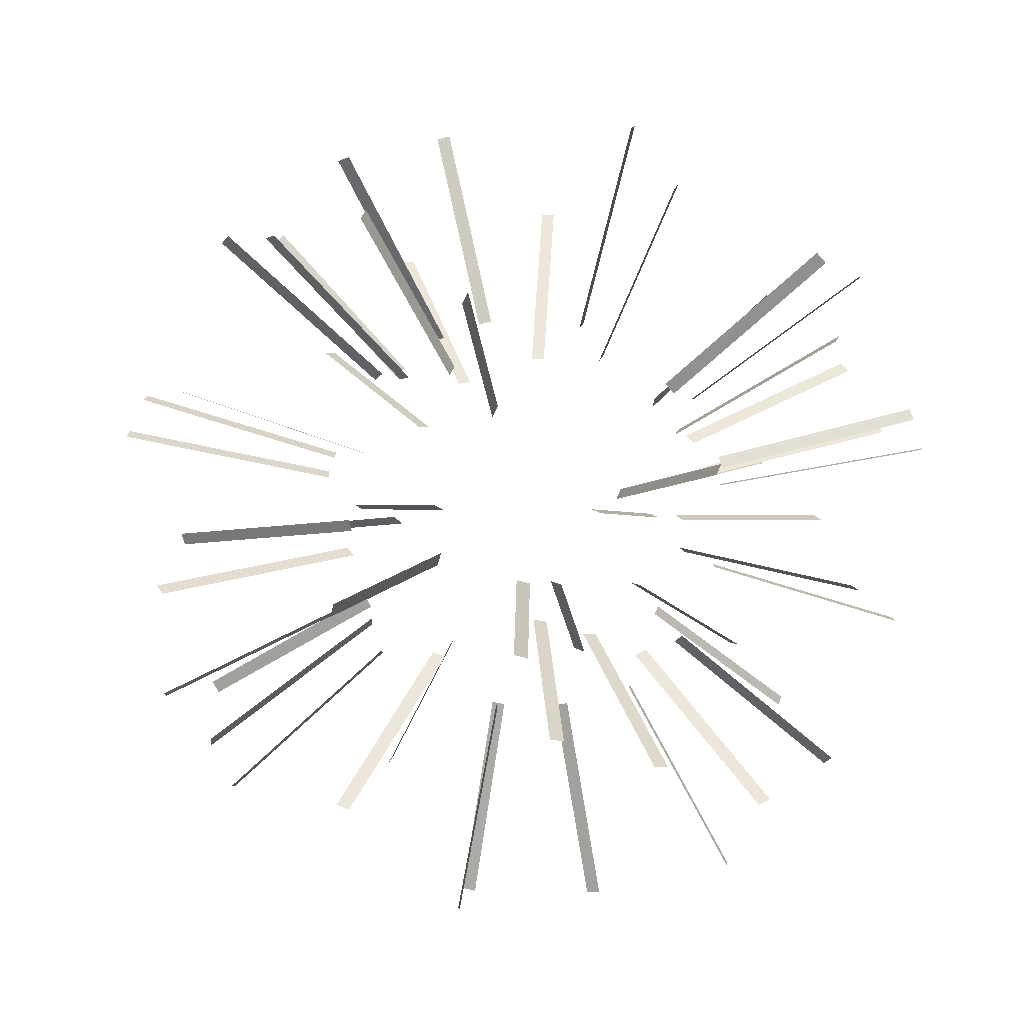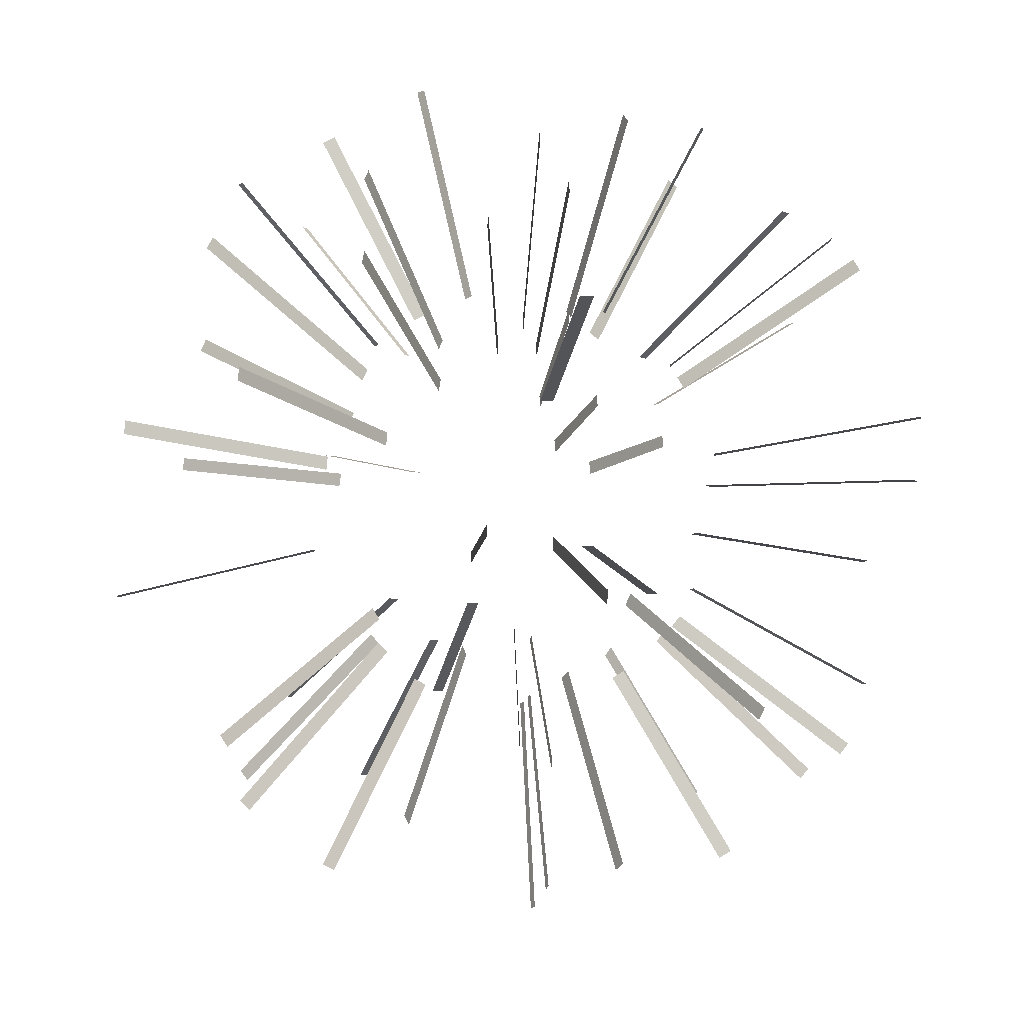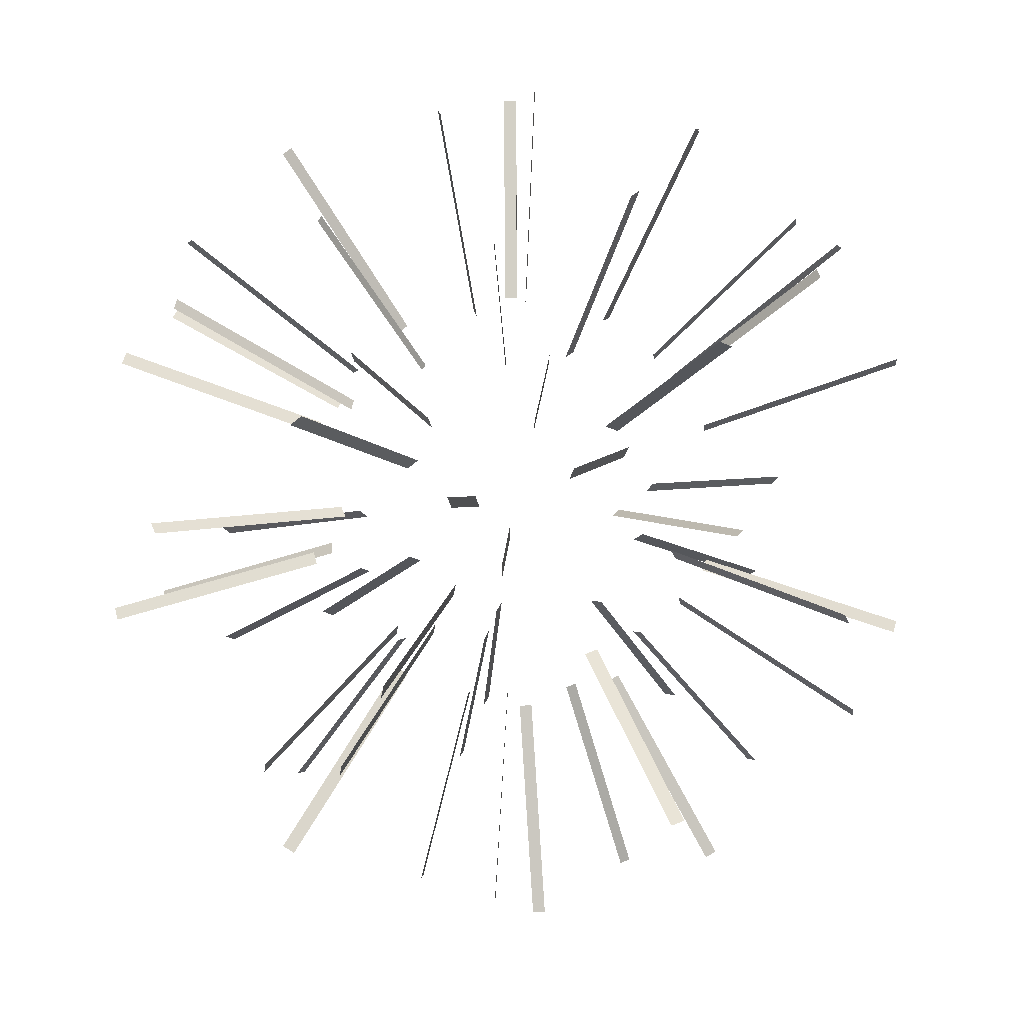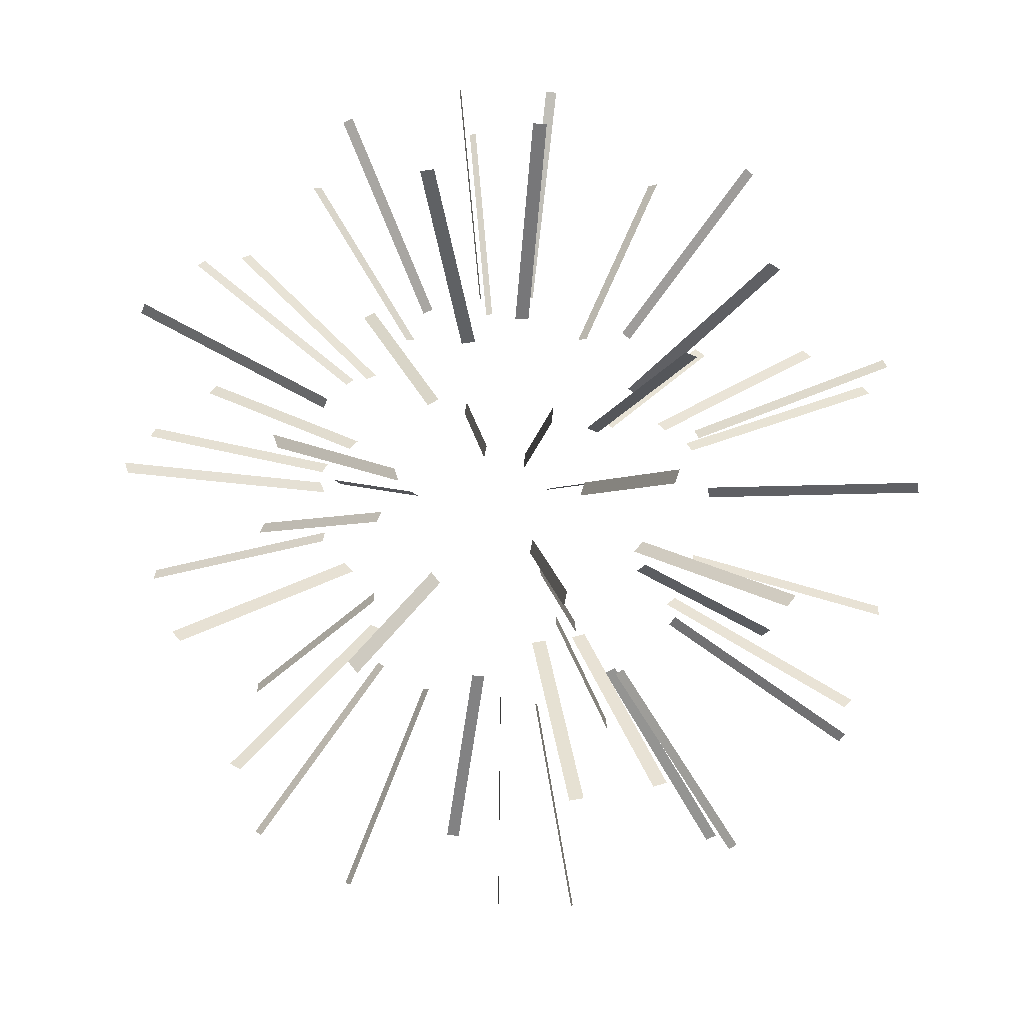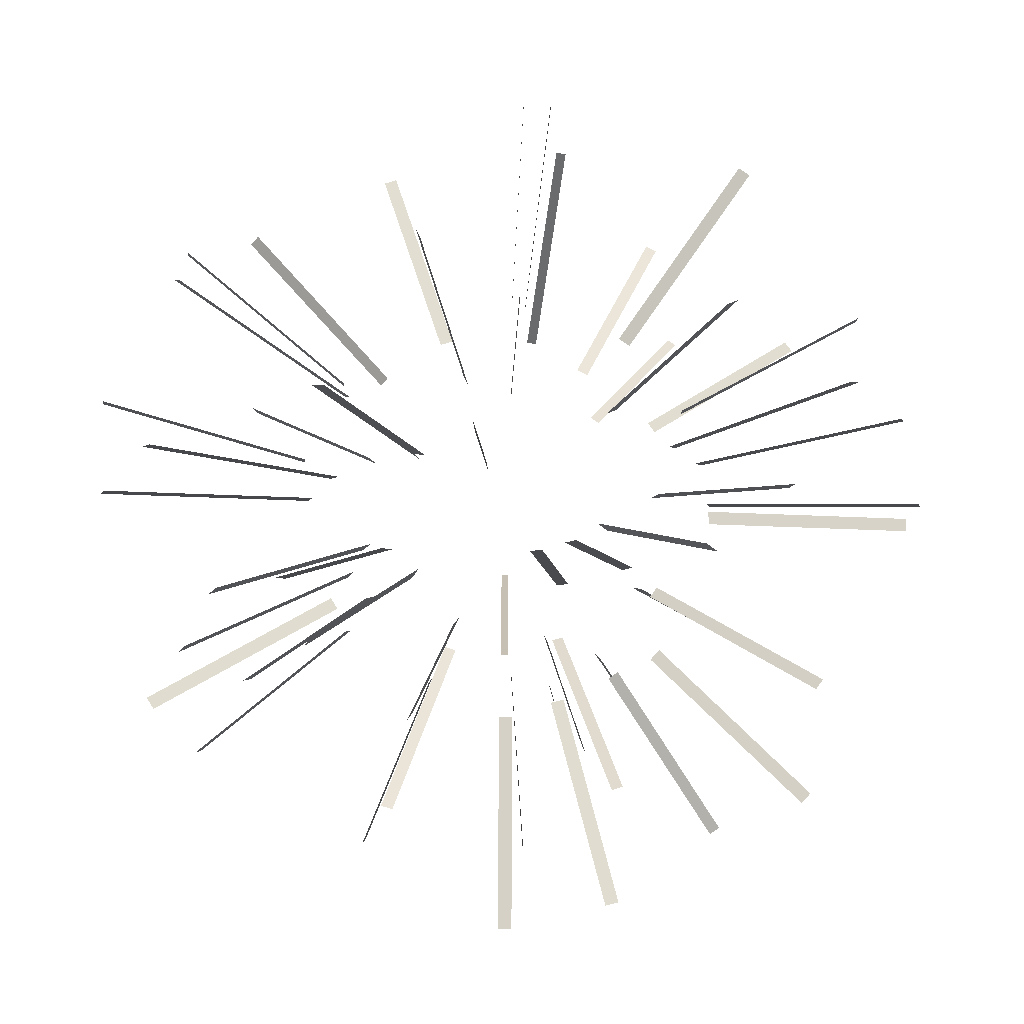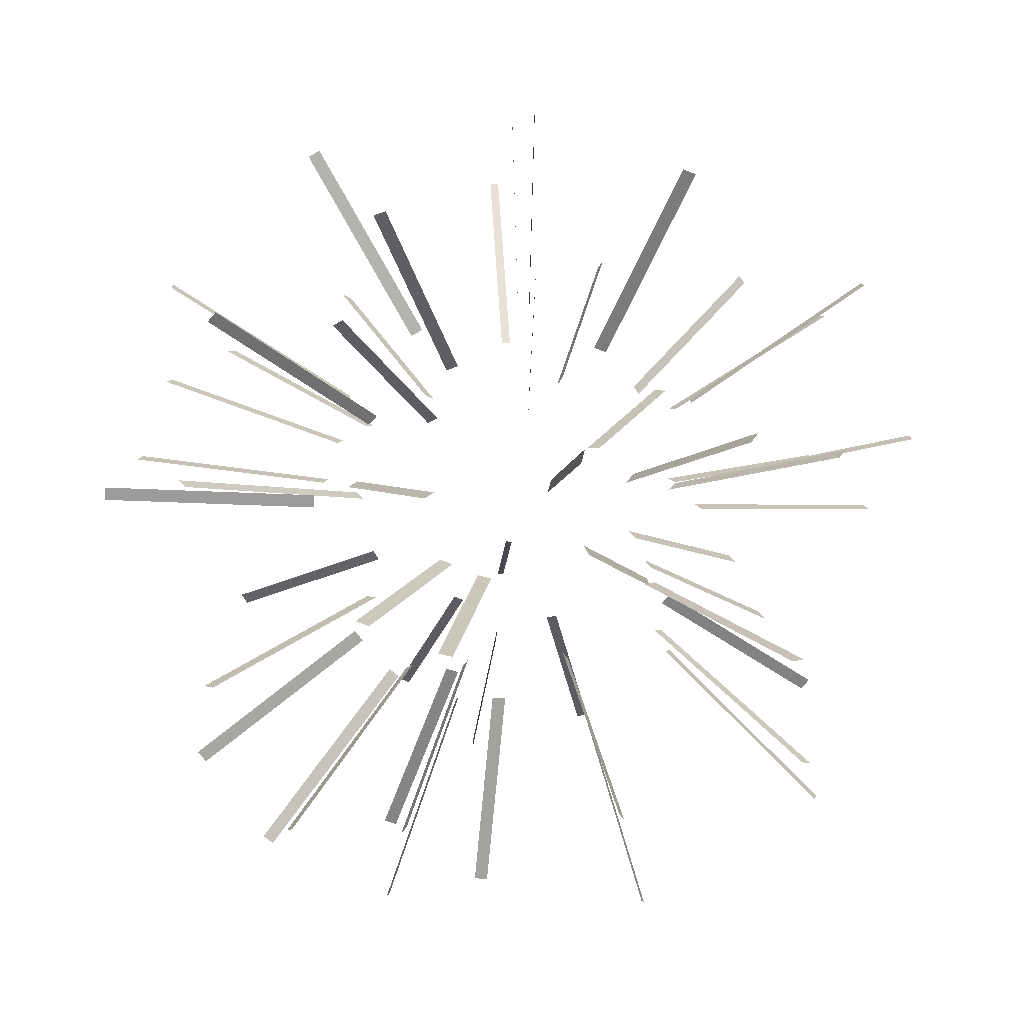
<metadata>
{"format":"obj","ext":"obj","renderer":"f3d","projection":"perspective","resolution":1024,"background":"white","views":[{"elev":59.8,"azim":113.4,"up":"+Z"},{"elev":-7.7,"azim":-108.4,"up":"+Y"},{"elev":64.7,"azim":80.6,"up":"+Y"},{"elev":-48.2,"azim":-31.6,"up":"+Y"},{"elev":77.5,"azim":-41.3,"up":"+Y"},{"elev":-70.6,"azim":133.2,"up":"+Y"}]}
</metadata>
<code>
o T1L8M003_10
v -0.2354 0.9297 -0.2842
v -0.2715 0.9043 -0.3281
v 0.1309 0.9043 -0.4053
v -0.3301 0.876 0.3506
v -0.3076 0.876 0.3711
v 0.1484 0.876 0.458
v 0.1484 0.876 -0.459
v 0.165 0.8438 0.5088
v 0.5254 0.8438 0.09961
v -0.584 0.8086 0.07324
v 0.5771 0.8086 0.1094
v -0.6328 0.7705 0.0791
v 0.5156 0.7705 -0.375
v 0.4902 0.7705 -0.4072
v -0.6631 0.7285 -0.1709
v -0.0918 0.6836 -0.7236
v -0.1367 0.6836 -0.7168
v -0.707 0.6836 -0.1816
v -0.5625 0.6367 -0.5283
v -0.3281 0.6367 0.6963
v -0.2842 0.6367 0.7158
v 0.6748 0.6367 0.3711
v -0.5898 0.5869 -0.5547
v -0.7949 0.5869 -0.1523
v -0.709 0.5869 0.3896
v -0.6836 0.5869 0.4326
v 0.708 0.5869 0.3896
v -0.2617 0.5352 -0.8037
v -0.8301 0.5352 -0.1592
v -0.5391 0.5352 0.6504
v 0.1582 0.5352 0.8291
v 0.21 0.5352 0.8174
v -0.2715 0.4814 -0.834
v -0.5586 0.4814 0.6748
v 0.5996 0.4814 -0.6396
v -0.6973 0.4248 -0.5771
v 0.7637 0.4248 0.4844
v 0.6191 0.4248 -0.6602
v -0.7168 0.3672 -0.5928
v 0.7842 0.3672 0.498
v -0.9346 0.3086 -0.1787
v -0.9443 0.3086 -0.1201
v 0.6924 0.3086 0.6504
v 0.7061 0.248 0.6621
v 0.9512 0.248 -0.1816
v 0.9375 0.248 -0.2412
v -0.5781 0.1865 -0.7949
v -0.4736 0.1865 0.8604
v -0.4189 0.1865 0.8887
v 0.7158 0.1865 -0.6729
v -0.1865 0.125 -0.9746
v -0.584 0.125 -0.8027
v 0.7227 0.125 -0.6797
v -0.1875 0.0625 -0.9805
v -0.6846 -0.0009766 0.7285
v -0.6377 -0.0009766 0.7705
v 0.9814 -0.0009766 0.1865
v 0.9795 -0.06348 0.1865
v 0.06152 -0.126 0.9893
v 0.124 -0.126 0.9834
v 0.7227 -0.126 0.6787
v 0.7637 -0.126 0.6318
v 0.4121 -0.249 -0.877
v 0.3564 -0.249 -0.9014
v -0.9443 -0.3096 -0.1201
v -0.9229 -0.3682 -0.1172
v -0.1143 -0.4258 0.8975
v -0.05762 -0.4258 0.9023
v 0.8975 -0.4258 0.1133
v 0.9023 -0.4258 0.05664
v 0.8408 -0.4258 -0.334
v 0.8184 -0.4258 -0.3857
v -0.7852 -0.5361 0.3105
v -0.251 -0.5879 -0.7695
v -0.7529 -0.5879 0.2969
v -0.3447 -0.5879 0.7314
v 0.7314 -0.5879 0.3438
v -0.2383 -0.6377 -0.7334
v -0.7334 -0.6377 -0.2383
v -0.3281 -0.6377 0.6963
v -0.04883 -0.6377 0.7686
v 0.6963 -0.6377 0.3271
v 0.7568 -0.6377 -0.1445
v 0.7461 -0.6377 -0.1924
v 0.5273 -0.6377 -0.5625
v -0.6934 -0.6846 -0.2256
v -0.0459 -0.6846 0.7266
v 0.3506 -0.6846 0.6387
v 0.498 -0.6846 -0.5322
v -0.04395 -0.7295 -0.6836
v 0.3291 -0.7295 0.5996
v -0.04004 -0.7715 -0.6367
v -0.4912 -0.7715 -0.4072
v -0.4531 -0.8096 -0.375
v -0.166 -0.8447 0.5088
v -0.4668 -0.877 0.1191
v -0.1494 -0.877 0.458
v 0.2314 -0.877 -0.4229
v -0.4131 -0.9053 0.1055
v 0.2051 -0.9053 -0.374
v 0.3105 -0.9307 0.1963
v 0.2607 -0.9512 0.165
v 0.1514 -0.9824 0.1094
v 0.1006 -0.9922 0.07324
v -0.4785 1.847 -0.5977
v -0.5156 1.822 -0.6426
v 0.2578 1.795 -0.8418
v -0.6445 1.736 0.7529
v -0.667 1.736 0.7324
v 0.29 1.736 0.9463
v 0.2754 1.767 -0.8945
v 0.3076 1.704 0.998
v 1.074 1.671 0.2227
v -1.194 1.599 0.1309
v 1.126 1.636 0.2324
v -1.243 1.56 0.1367
v 1.014 1.52 -0.8125
v 1.038 1.52 -0.7803
v -1.354 1.436 -0.3252
v -0.2021 1.391 -1.422
v -0.248 1.391 -1.415
v -1.396 1.391 -0.3359
v -1.155 1.25 -1.051
v -0.5977 1.25 1.441
v -0.6426 1.25 1.422
v 1.354 1.25 0.7734
v -1.183 1.2 -1.077
v -1.612 1.149 -0.2812
v -1.396 1.149 0.8545
v -1.422 1.149 0.8105
v 1.389 1.2 0.792
v -0.5527 1.044 -1.613
v -1.646 1.098 -0.2881
v -1.066 1.044 1.33
v 0.3975 1.044 1.657
v 0.3457 1.044 1.669
v -0.5625 0.9902 -1.644
v -1.087 0.9902 1.354
v 1.229 0.9355 -1.27
v -1.423 0.8223 -1.14
v 1.522 0.8223 1
v 1.249 0.8789 -1.29
v -1.442 0.7646 -1.155
v 1.544 0.7646 1.014
v -1.893 0.5869 -0.2695
v -1.883 0.5869 -0.3291
v 1.372 0.5869 1.33
v 1.385 0.5273 1.342
v 1.89 0.4658 -0.4541
v 1.903 0.4658 -0.3945
v -1.133 0.3428 -1.612
v -0.8672 0.3428 1.769
v -0.9219 0.3428 1.74
v 1.456 0.3428 -1.326
v -0.3418 0.2188 -1.958
v -1.139 0.2812 -1.62
v 1.464 0.2812 -1.333
v -0.3428 0.1562 -1.964
v -1.299 -0.03223 1.52
v -1.346 -0.03223 1.479
v 1.957 -0.03223 0.4053
v 1.955 -0.09473 0.4043
v 0.1553 -0.2197 1.98
v 0.2178 -0.2197 1.975
v 1.505 -0.2822 1.285
v 1.464 -0.2822 1.332
v 0.7998 -0.4668 -1.772
v 0.7441 -0.4668 -1.797
v -1.881 -0.6484 -0.208
v -1.859 -0.707 -0.2061
v -0.1416 -0.8799 1.79
v -0.1973 -0.8799 1.784
v 1.811 -0.8232 0.1992
v 1.816 -0.8232 0.1426
v 1.636 -0.8799 -0.7393
v 1.658 -0.8799 -0.6875
v -1.545 -1.099 0.6387
v -0.4707 -1.201 -1.529
v -1.512 -1.15 0.626
v -0.6592 -1.201 1.457
v 1.436 -1.201 0.7031
v -0.459 -1.251 -1.492
v -1.454 -1.299 -0.4482
v -0.6426 -1.251 1.422
v -0.07227 -1.299 1.519
v 1.4 -1.251 0.6865
v 1.478 -1.299 -0.3555
v 1.488 -1.299 -0.3086
v 1.058 -1.299 -1.093
v -1.414 -1.346 -0.4355
v -0.07031 -1.346 1.477
v 0.7109 -1.392 1.247
v 1.029 -1.346 -1.062
v -0.06445 -1.479 -1.345
v 0.6895 -1.437 1.208
v -0.06152 -1.521 -1.298
v -0.9512 -1.561 -0.8125
v -0.9131 -1.6 -0.7803
v -0.3086 -1.705 0.998
v -0.9102 -1.768 0.2188
v -0.291 -1.737 0.9463
v 0.4629 -1.768 -0.8135
v -0.8564 -1.796 0.2041
v 0.4355 -1.796 -0.7646
v 0.5908 -1.871 0.3877
v 0.541 -1.893 0.3555
v 0.2744 -1.971 0.2061
v 0.2246 -1.98 0.1689
f 105 106 2 1
f 109 108 5 4
f 111 107 3 7
f 110 112 8 6
f 113 115 11 9
f 114 116 12 10
f 118 117 14 13
f 121 120 16 17
f 122 119 15 18
f 125 124 21 20
f 127 123 19 23
f 130 129 26 25
f 126 131 27 22
f 133 128 24 29
f 136 135 32 31
f 137 132 28 33
f 138 134 30 34
f 139 142 38 35
f 143 140 36 39
f 141 144 40 37
f 146 145 42 41
f 147 148 44 43
f 150 149 46 45
f 153 152 49 48
f 151 156 52 47
f 154 157 53 50
f 155 158 54 51
f 160 159 56 55
f 161 162 58 57
f 164 163 59 60
f 166 165 62 61
f 168 167 63 64
f 170 169 65 66
f 172 171 68 67
f 174 173 69 70
f 176 175 72 71
f 179 177 73 75
f 178 182 78 74
f 184 180 76 80
f 181 186 82 77
f 188 187 84 83
f 190 183 79 86
f 191 185 81 87
f 189 193 89 85
f 195 192 88 91
f 194 196 92 90
f 197 198 94 93
f 201 199 95 97
f 200 203 99 96
f 202 204 100 98
f 205 206 102 101
f 207 208 104 103

</code>
